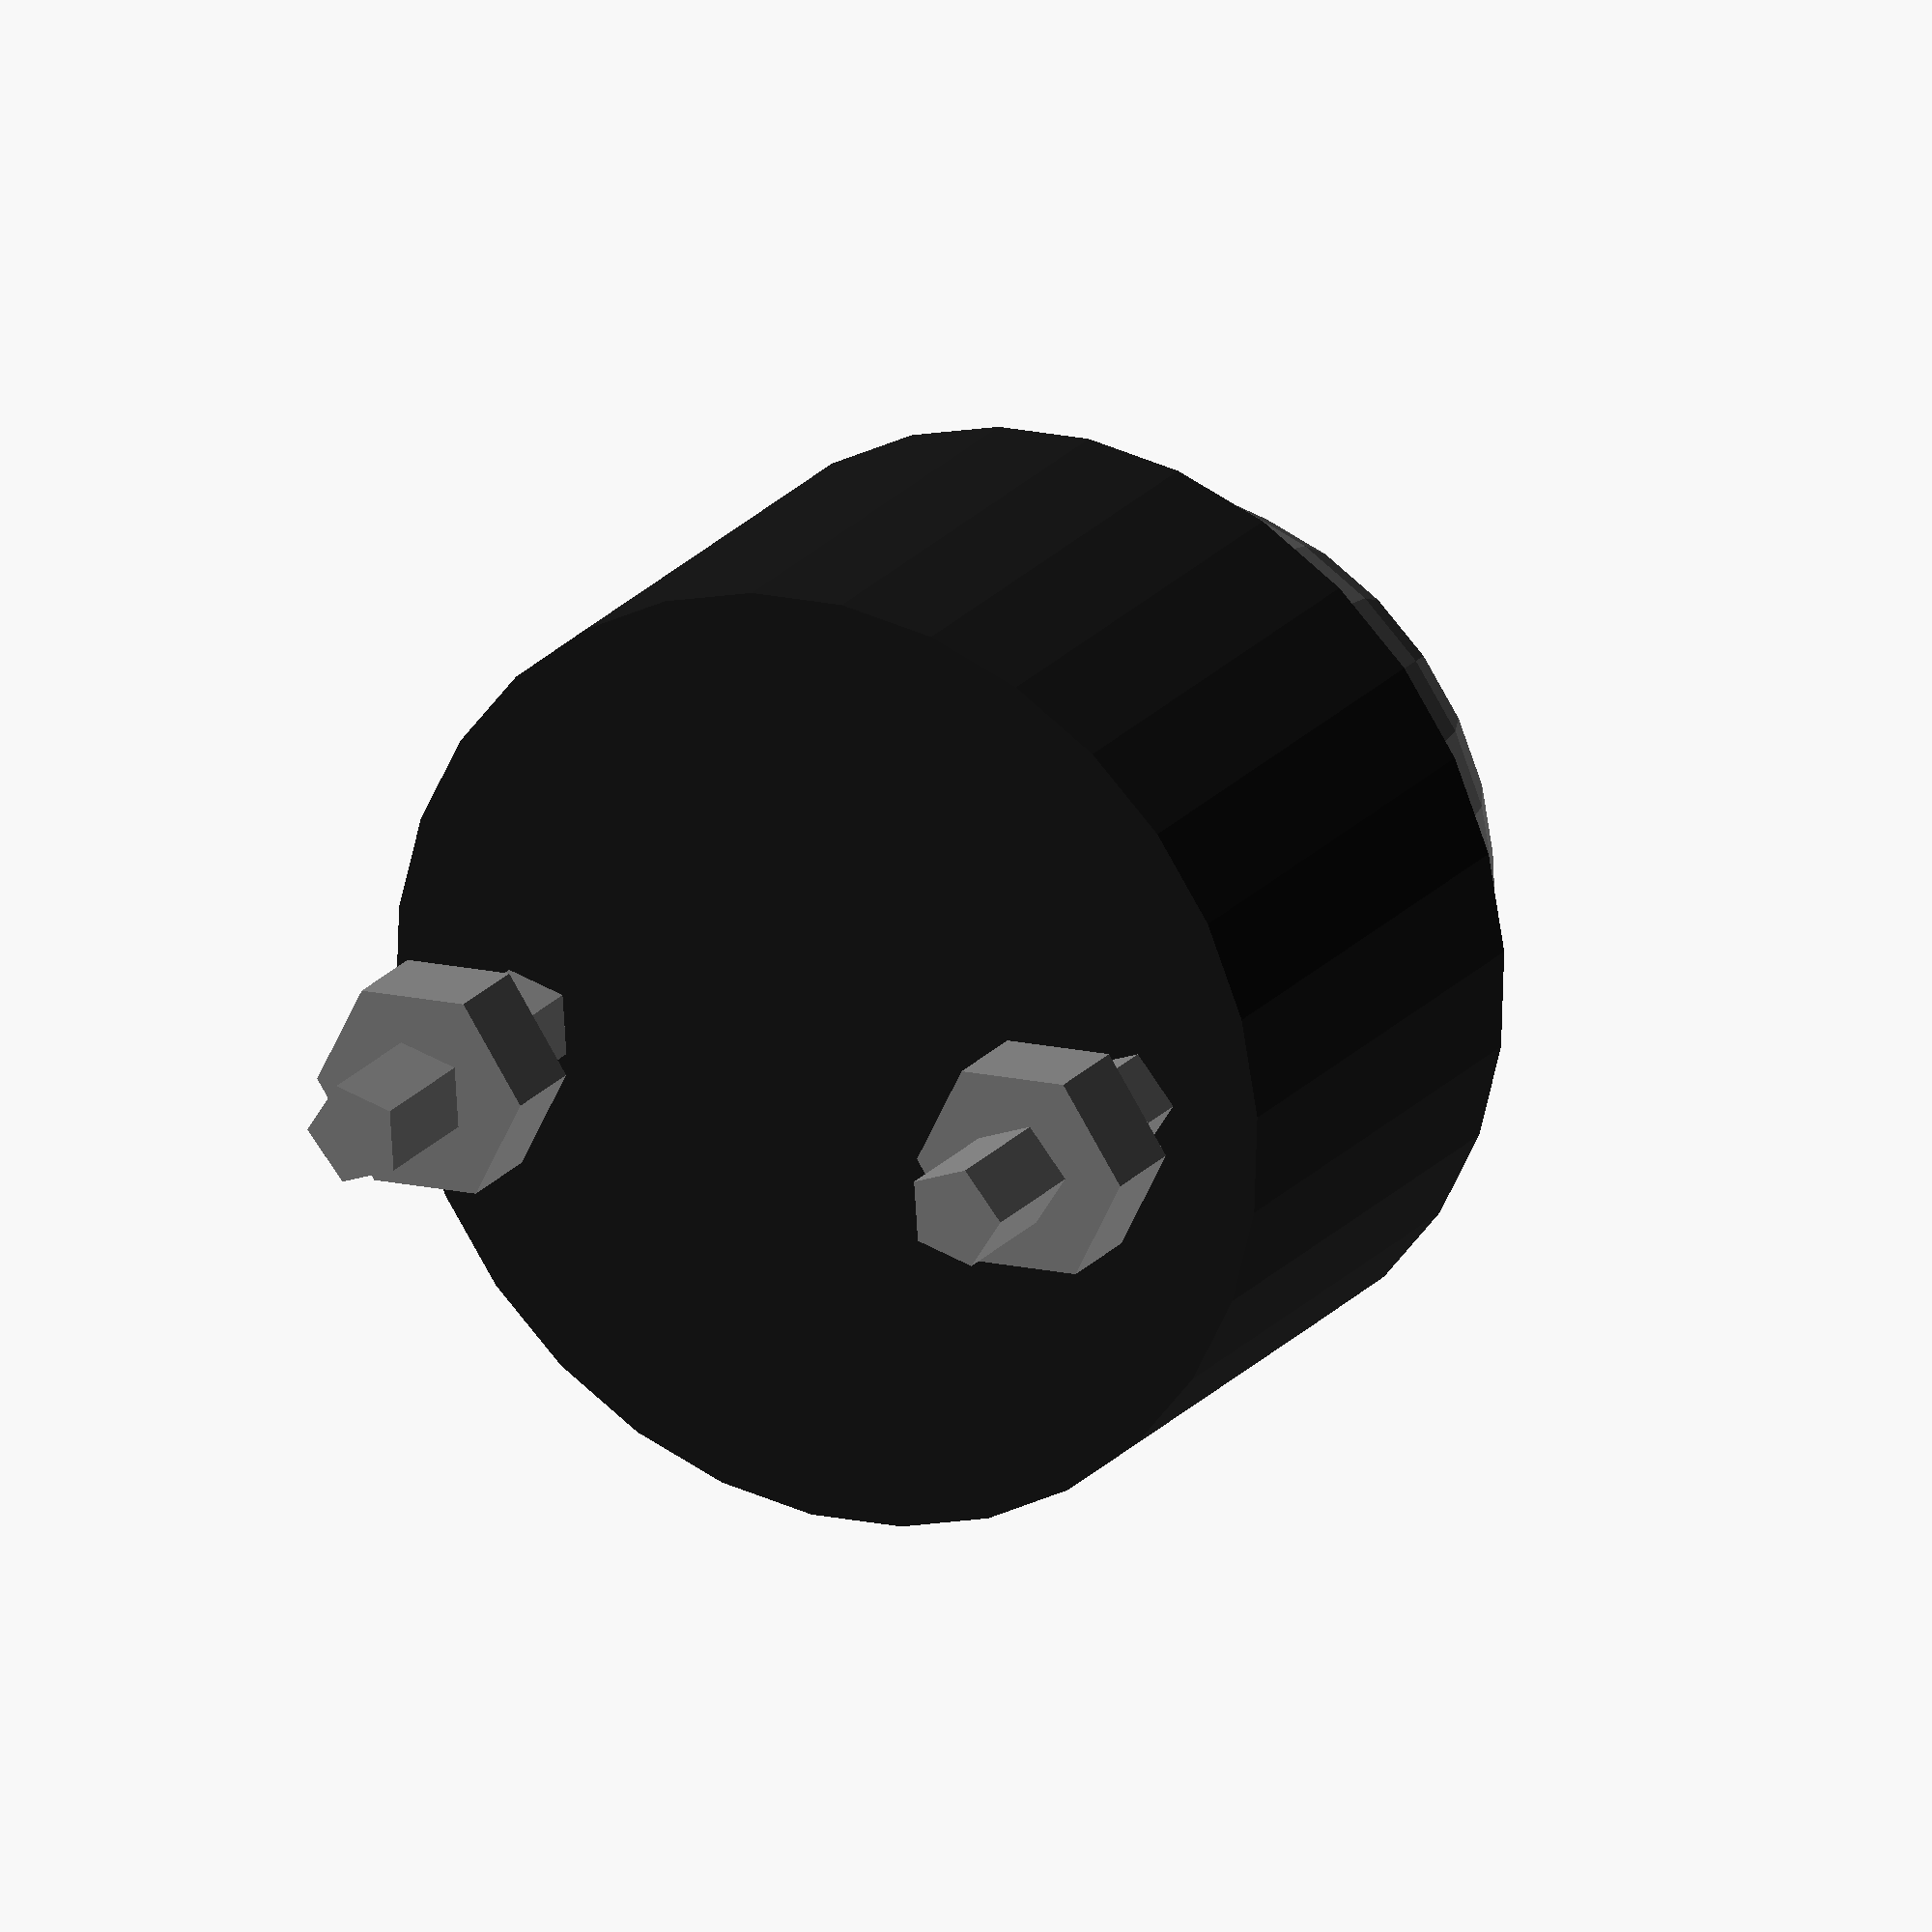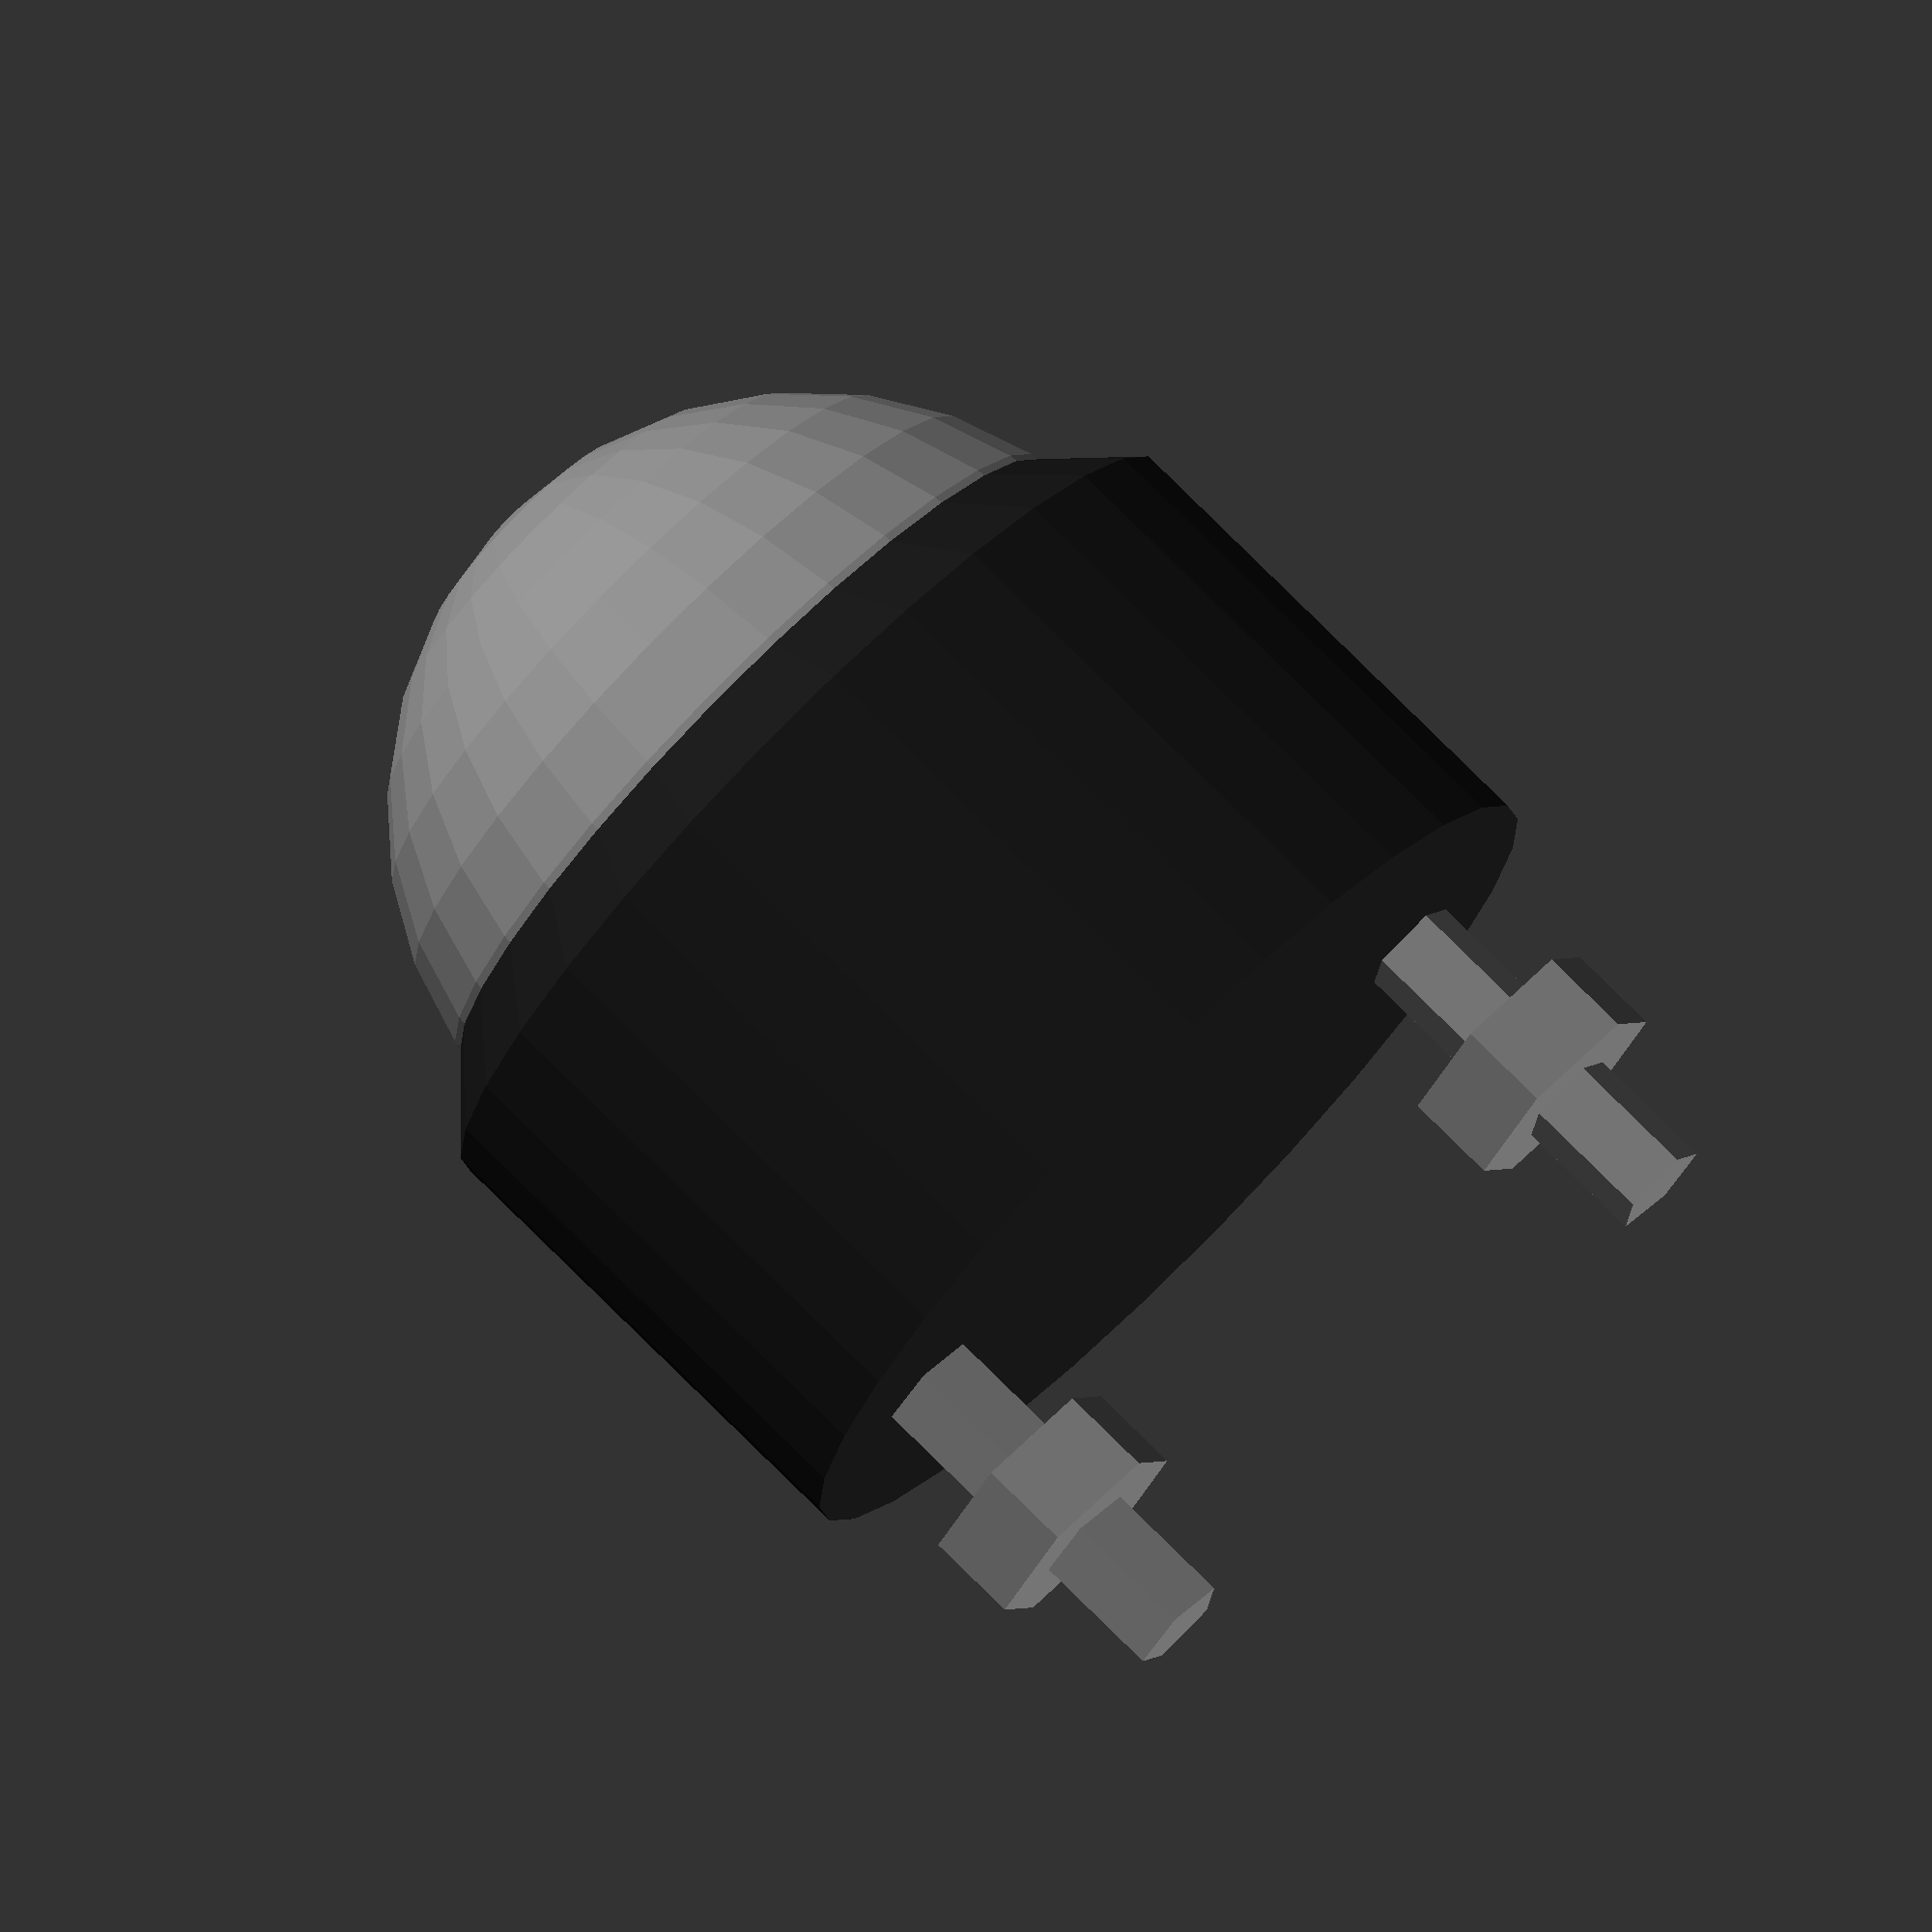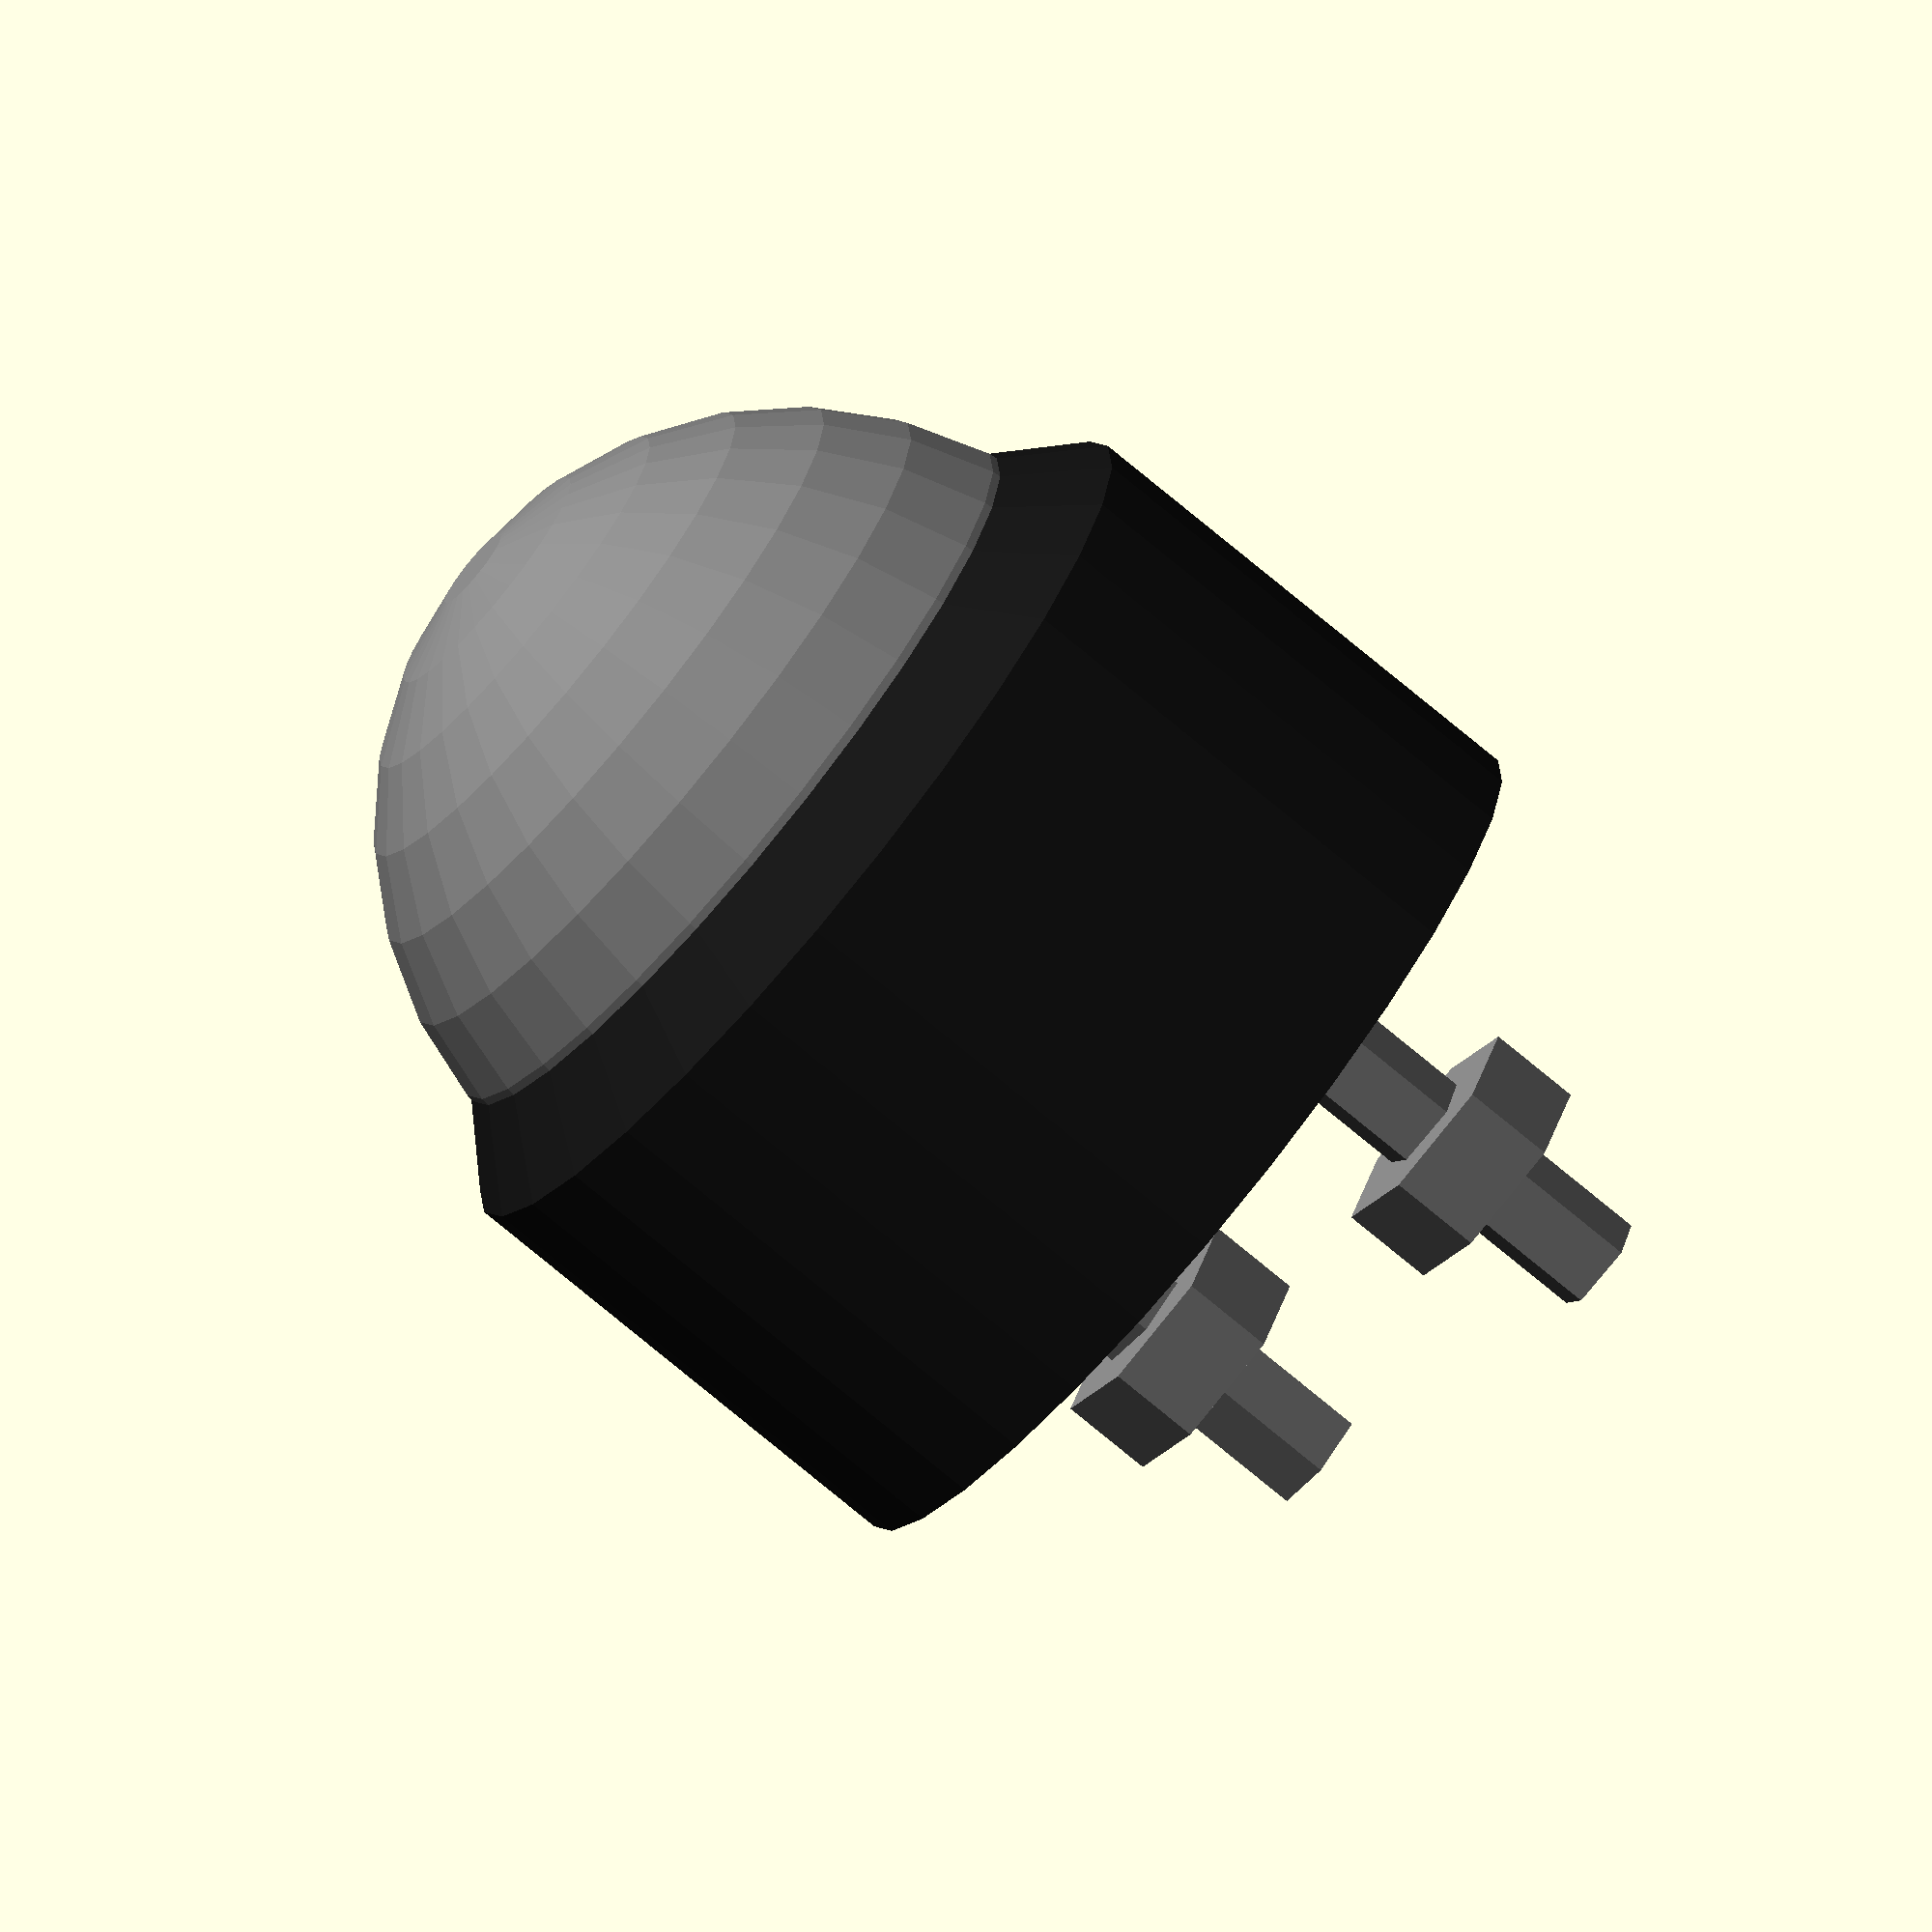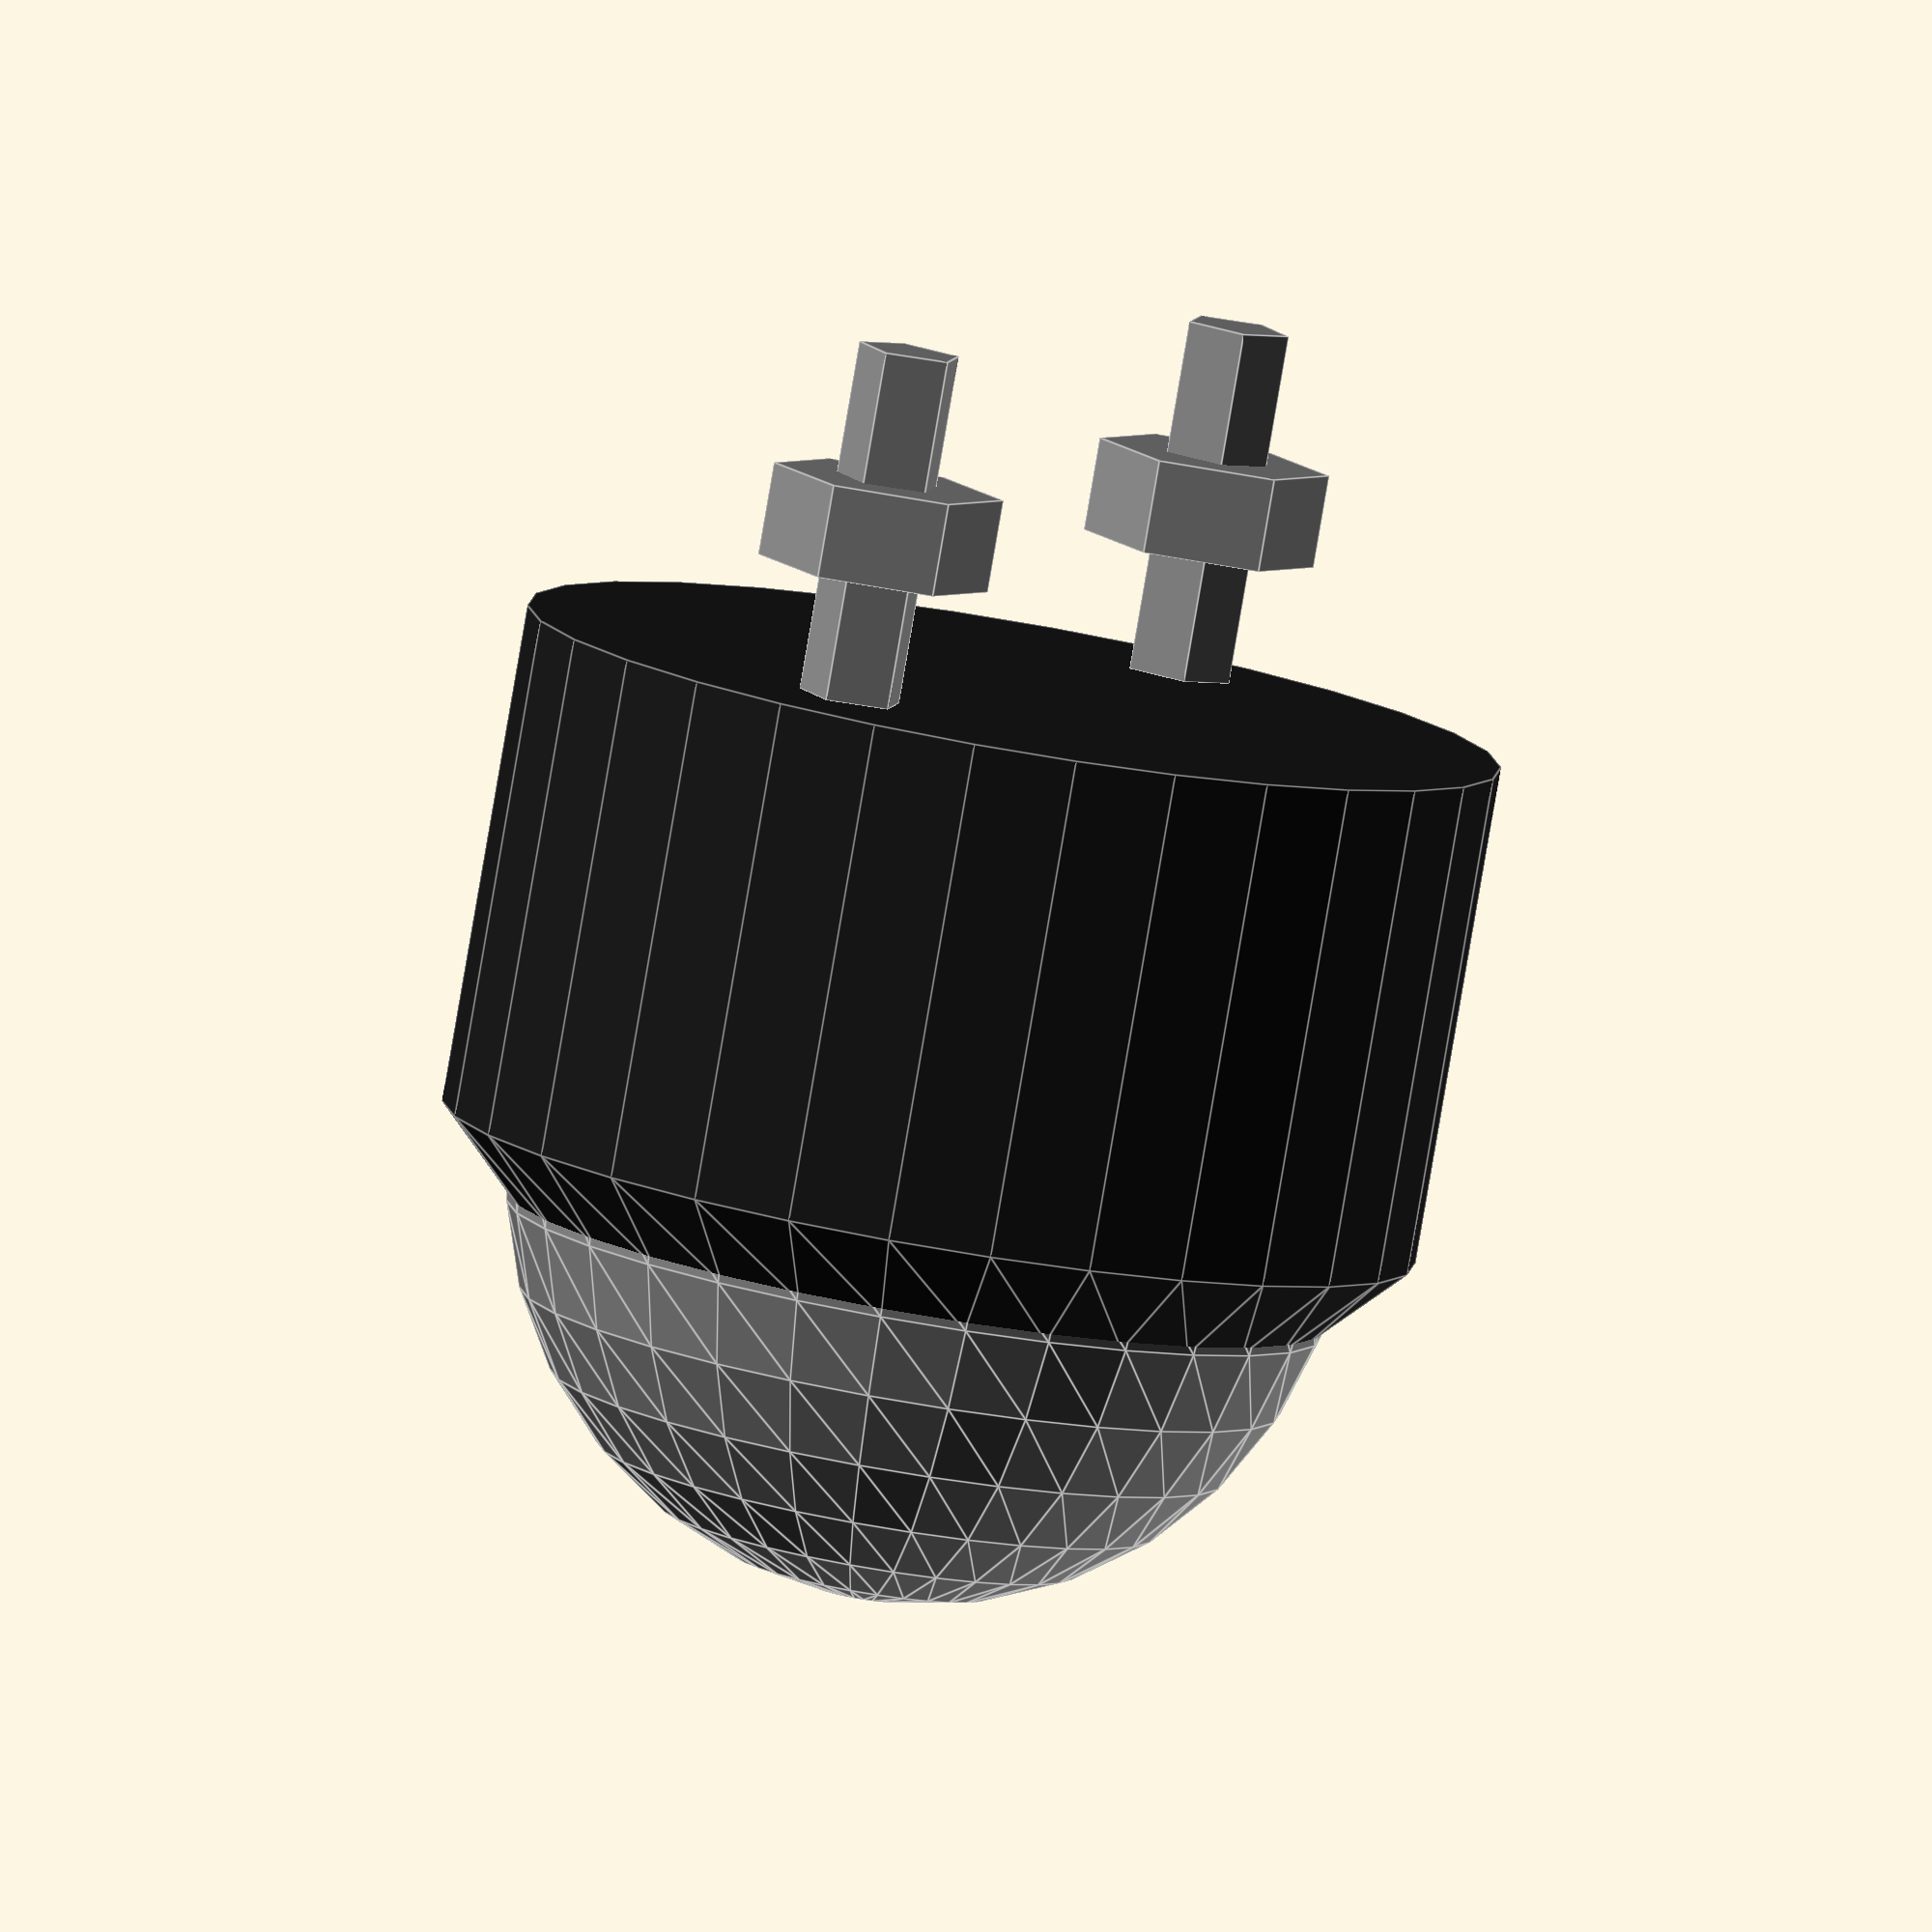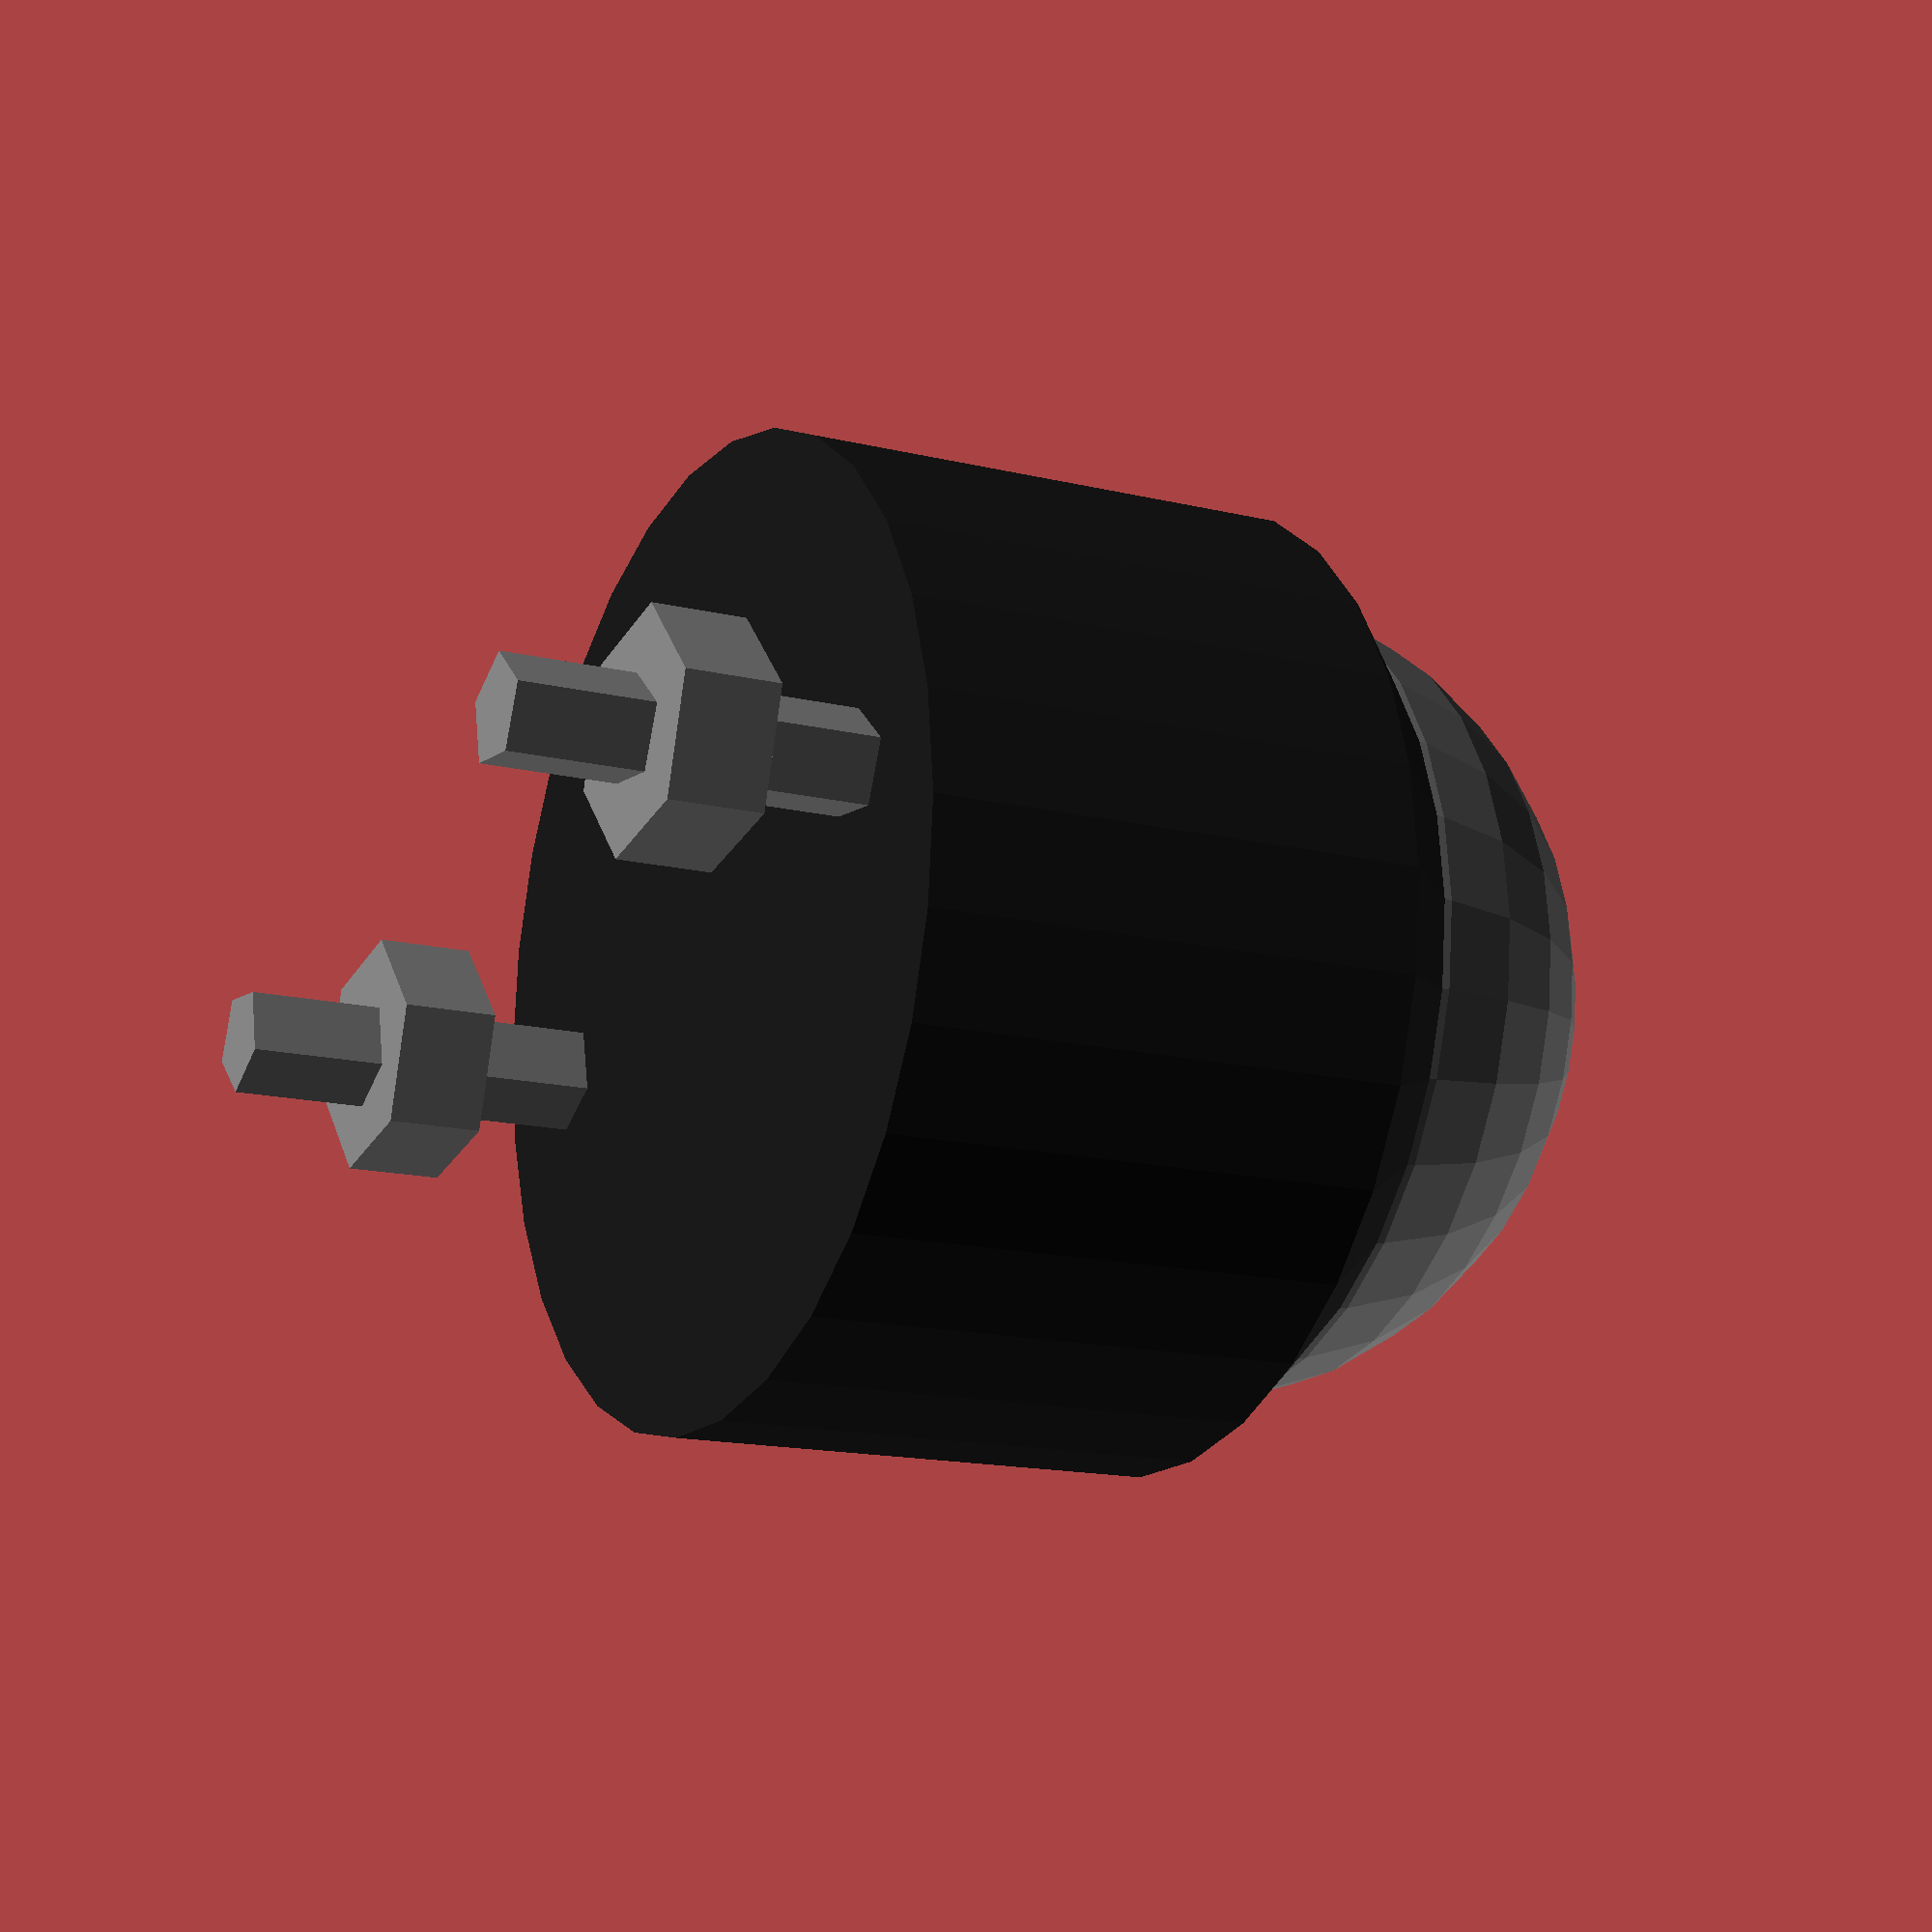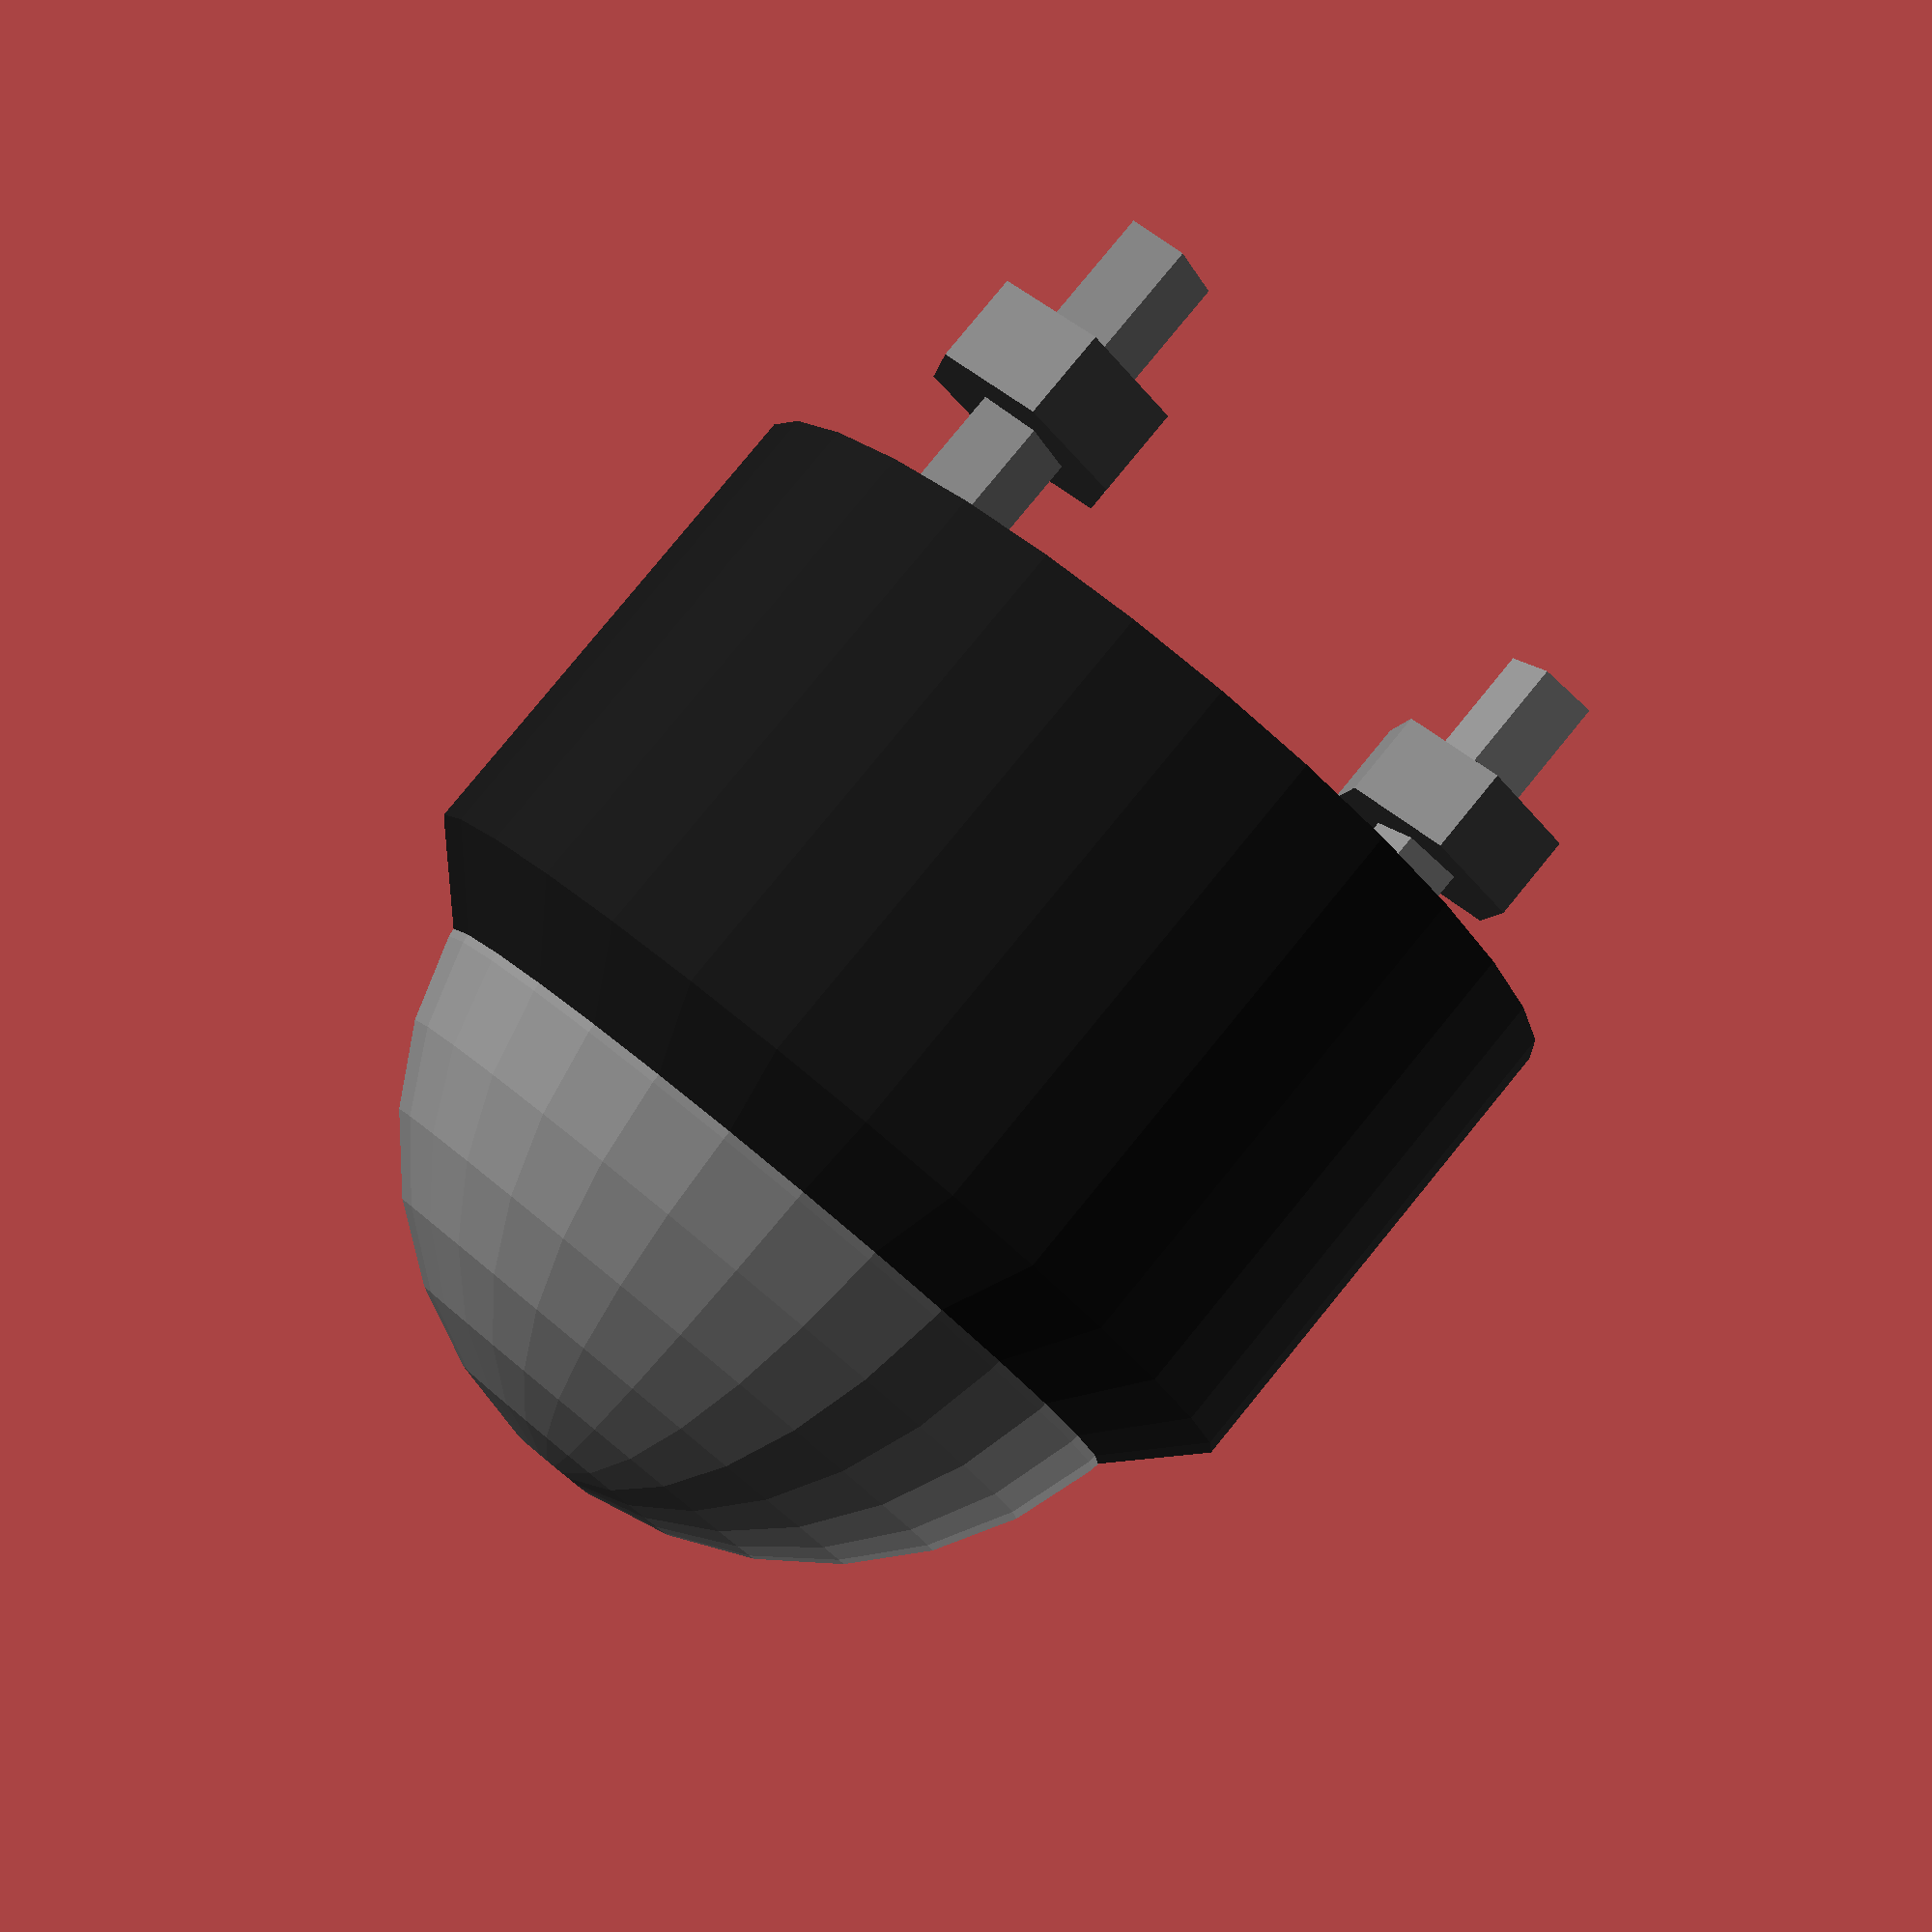
<openscad>
//    https://www.pololu.com/product/955

module ballcaster(hBull) rotate([180,0,0]) {
//$fn=90;
inch=25.4;
r=0.438*inch;
h=0.825*inch;
DistScrew=0.610*inch/2;
DiaScrew=0.095*inch;
HScrew=8;
sfera=0.75*inch/2;
echo(r,h,0.75*inch);

color ([.1,.1,.1,1]) {
    echo ("diametro=[11.1252,0,0]");
    cylinder(h=h-sfera, r=r);
    translate ([0,0,h-sfera])
        cylinder(h=2, r1=r,r2=r-2);
}
color ("gray") {
    translate ([0,0,h-sfera])sphere(sfera);
//    viti
    for (m=[[0,0,0],[1,0,0]] ) mirror(m){
        translate([DistScrew,0,-HScrew]) cylinder(h=HScrew,d=DiaScrew);
        translate([DistScrew,0,-hBull]) cylinder(h=2.12,d=5.25,$fn=6);
    }
}
}
ballcaster(5);
</openscad>
<views>
elev=158.0 azim=176.0 roll=150.9 proj=o view=solid
elev=283.4 azim=189.9 roll=315.0 proj=o view=wireframe
elev=75.3 azim=309.6 roll=230.2 proj=o view=wireframe
elev=82.4 azim=118.7 roll=350.3 proj=o view=edges
elev=15.3 azim=167.6 roll=62.8 proj=p view=wireframe
elev=278.3 azim=142.4 roll=219.3 proj=p view=solid
</views>
